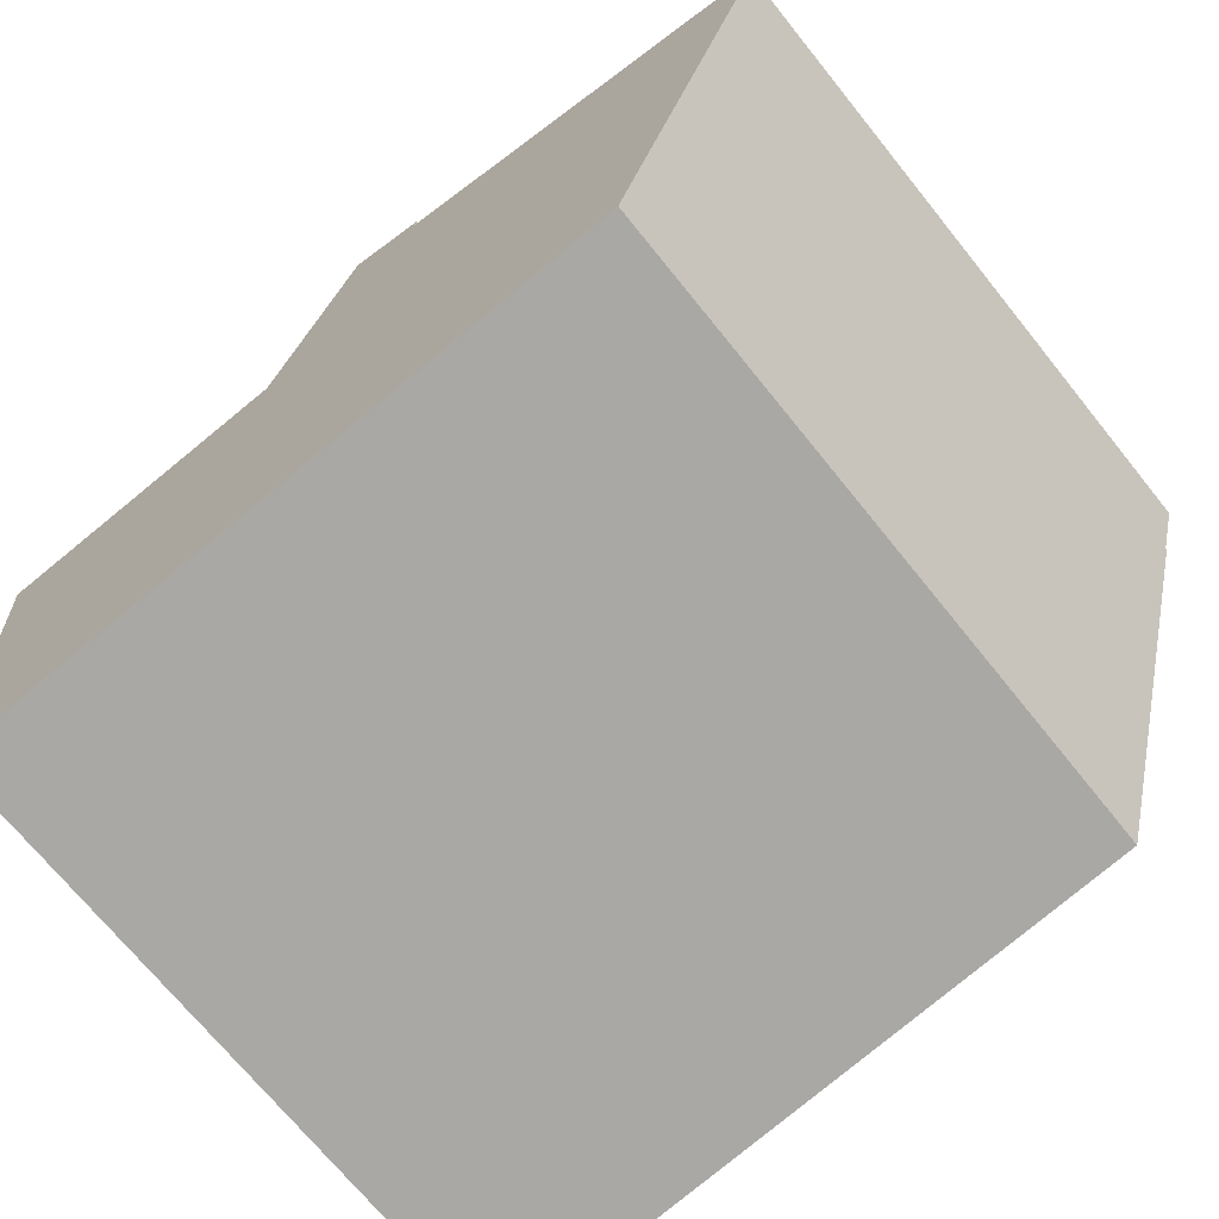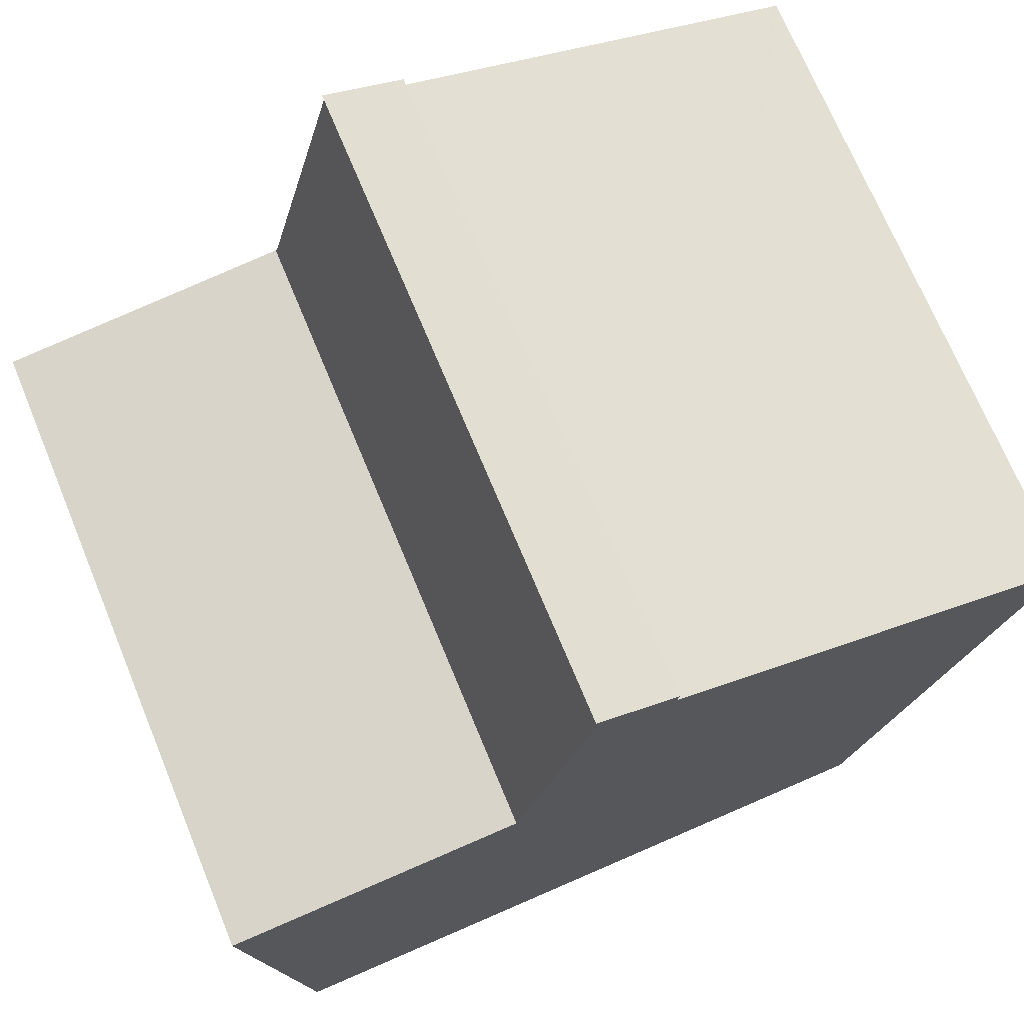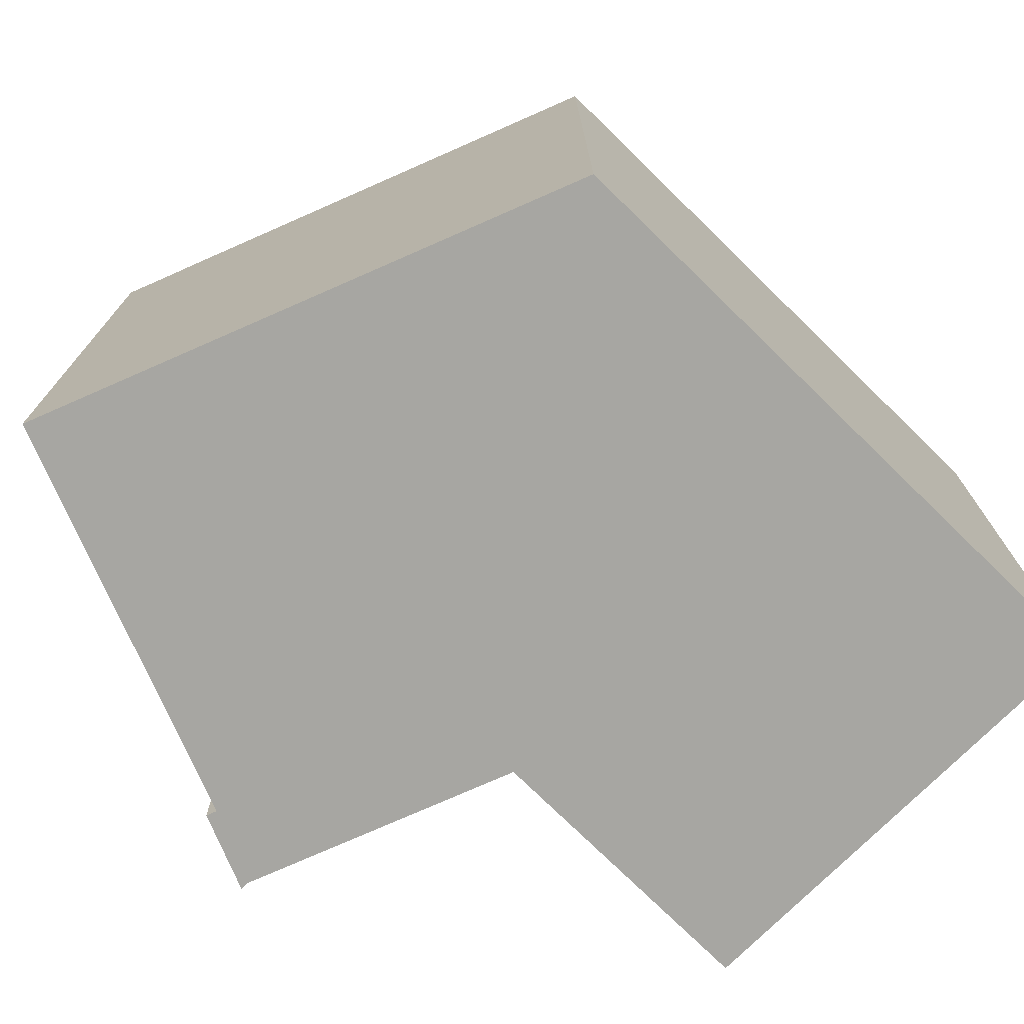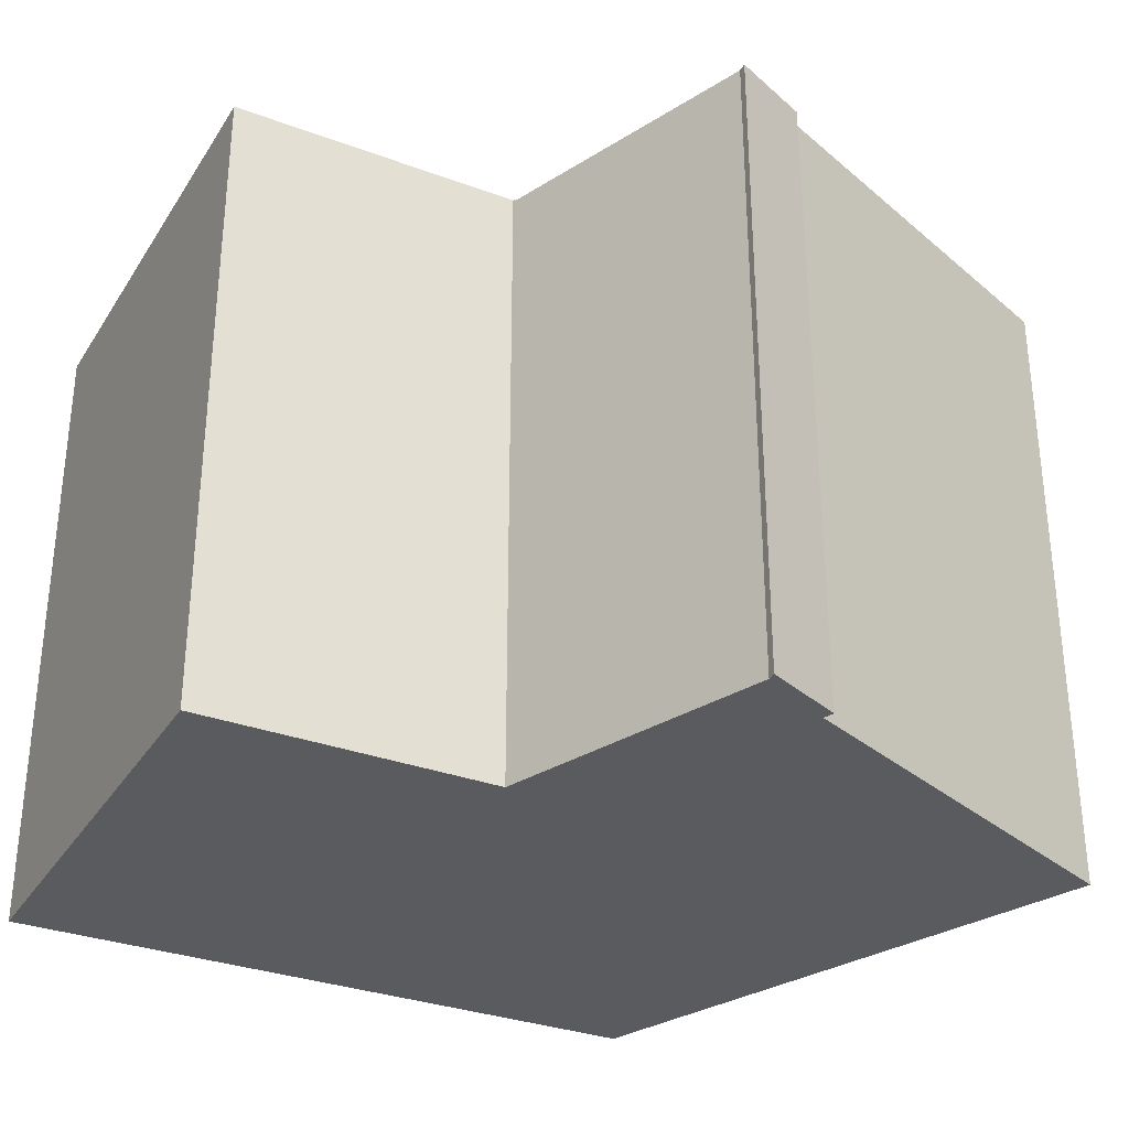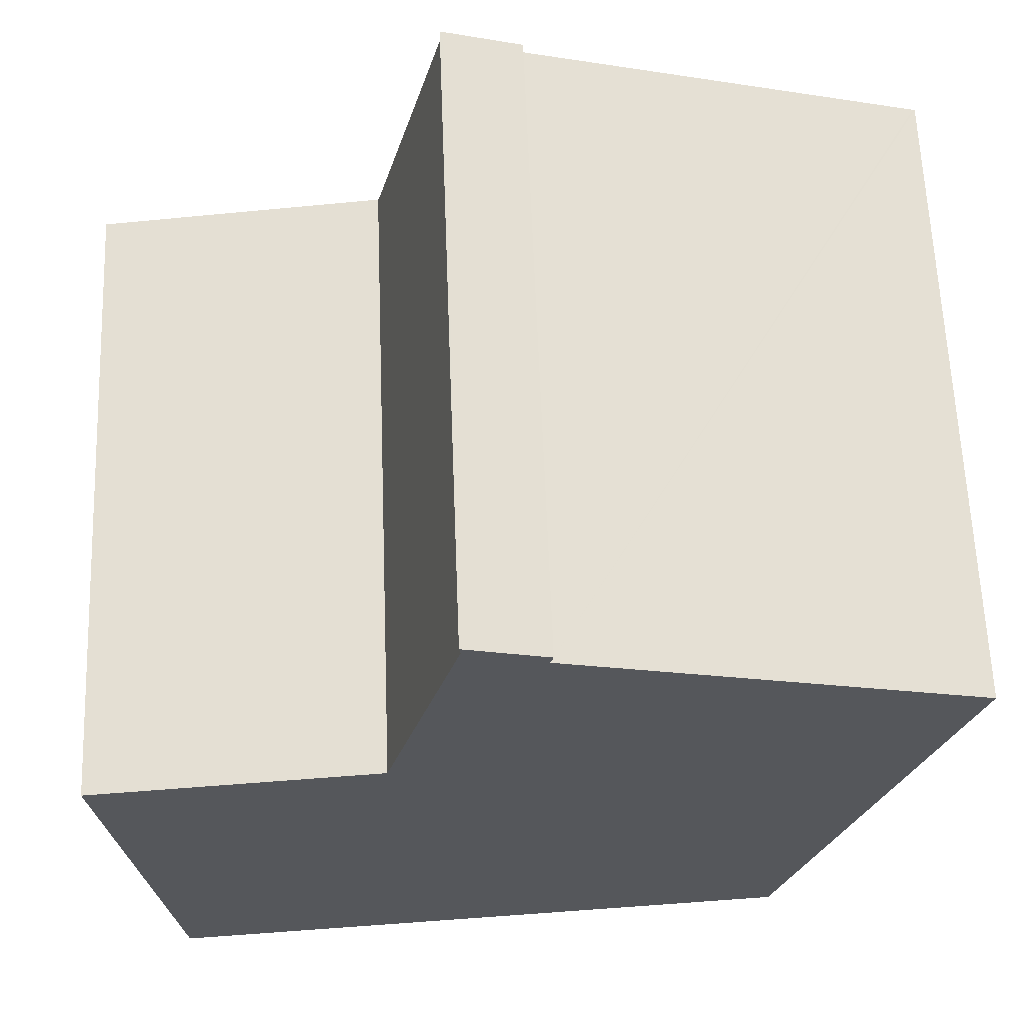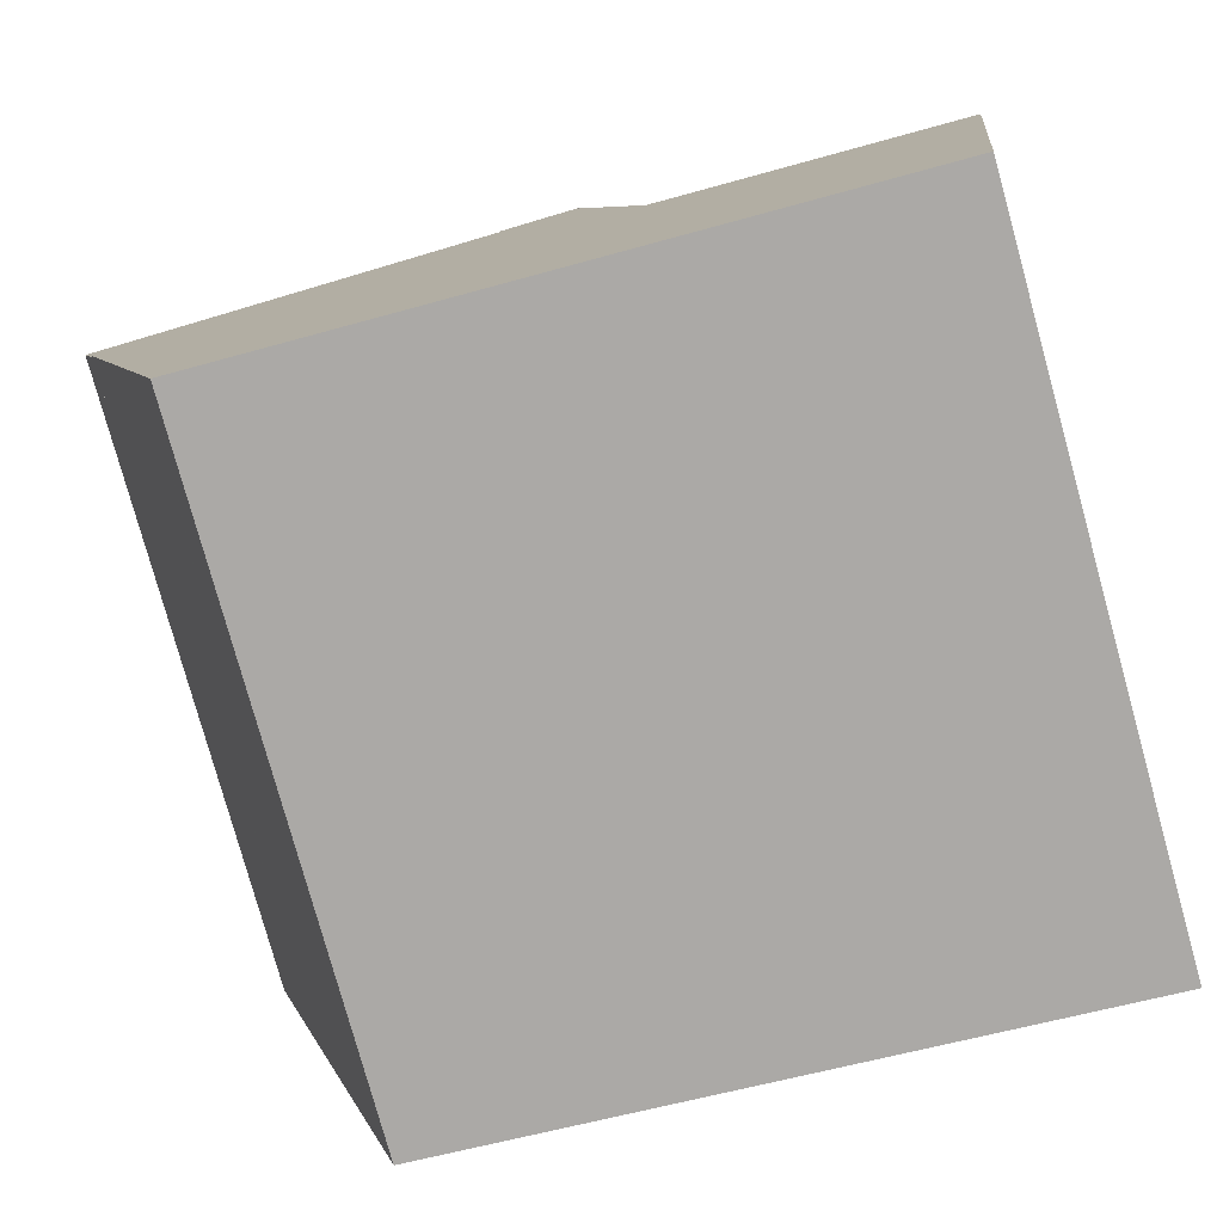
<metadata>
{"format":"obj","ext":"obj","renderer":"f3d","projection":"perspective","resolution":1024,"background":"white","views":[{"elev":-70.5,"azim":38.8,"up":"+Z"},{"elev":71.2,"azim":-22.5,"up":"+Z"},{"elev":-74.0,"azim":129.3,"up":"+Y"},{"elev":-32.1,"azim":-33.5,"up":"+Y"},{"elev":63.0,"azim":-2.2,"up":"+Z"},{"elev":-78.7,"azim":-164.5,"up":"+Z"}]}
</metadata>
<code>
v  2.797 19.96 0.29
v  0.003 19.96 -0.027
v  0 19.96 1.222e-15
v  1.452 19.96 -13.55
v  1.52 19.96 -14.19
v  21.27 19.96 -11.95
v  9.002 19.96 0.932
v  9.019 19.96 0.995
v  25.39 19.96 2.852
v  21.28 19.96 -11.91
v  9.002 -5.707e-17 0.932
v  2.797 -1.776e-17 0.29
v  0 0 0
v  9.019 -6.093e-17 0.995
v  25.39 -1.746e-16 2.852
v  1.52 8.686e-16 -14.19
v  1.452 8.299e-16 -13.55
v  0.003 1.653e-18 -0.027
v  21.27 7.315e-16 -11.95
v  21.28 7.291e-16 -11.91
v  11.34 19.91 9.591
v  11.28 19.91 9.363
v  11.24 19.91 9.623
v  13.71 19.91 8.865
v  9.019 19.91 0.995
v  13.61 19.91 8.537
v  25.39 19.91 2.852
v  25.93 19.91 5.007
v  25.99 19.91 4.988
v  13.61 -5.227e-16 8.537
v  25.99 -3.054e-16 4.988
v  25.93 -3.066e-16 5.007
v  11.24 -5.892e-16 9.623
v  13.71 -5.428e-16 8.865
v  11.34 -5.873e-16 9.591
v  11.28 -5.733e-16 9.363
g defaultobject
f 1 2 3
f 2 1 4
f 4 1 5
f 5 1 6
f 6 1 7
f 6 7 8
f 6 8 9
f 6 9 10
f 1 11 7
f 11 1 3
f 11 3 12
f 12 3 13
f 14 9 8
f 9 14 15
f 11 8 7
f 8 11 14
f 16 4 5
f 4 16 2
f 2 16 3
f 3 16 17
f 3 17 13
f 13 17 18
f 15 10 9
f 10 15 6
f 6 15 19
f 19 15 20
f 19 5 6
f 5 19 16
f 14 20 15
f 20 14 19
f 19 14 11
f 19 11 16
f 16 11 12
f 16 12 18
f 18 12 13
f 16 18 17
f 21 22 23
f 22 21 24
f 22 24 25
f 25 24 26
f 25 26 27
f 27 26 28
f 27 28 29
f 30 28 26
f 28 30 29
f 29 30 31
f 31 30 32
f 33 21 23
f 21 33 24
f 24 33 34
f 34 33 35
f 31 27 29
f 27 31 15
f 34 26 24
f 26 34 30
f 15 25 27
f 25 15 14
f 14 22 25
f 22 14 36
f 36 23 22
f 23 36 33
f 36 35 33
f 35 36 34
f 34 36 14
f 34 14 30
f 30 14 15
f 30 15 32
f 32 15 31

</code>
